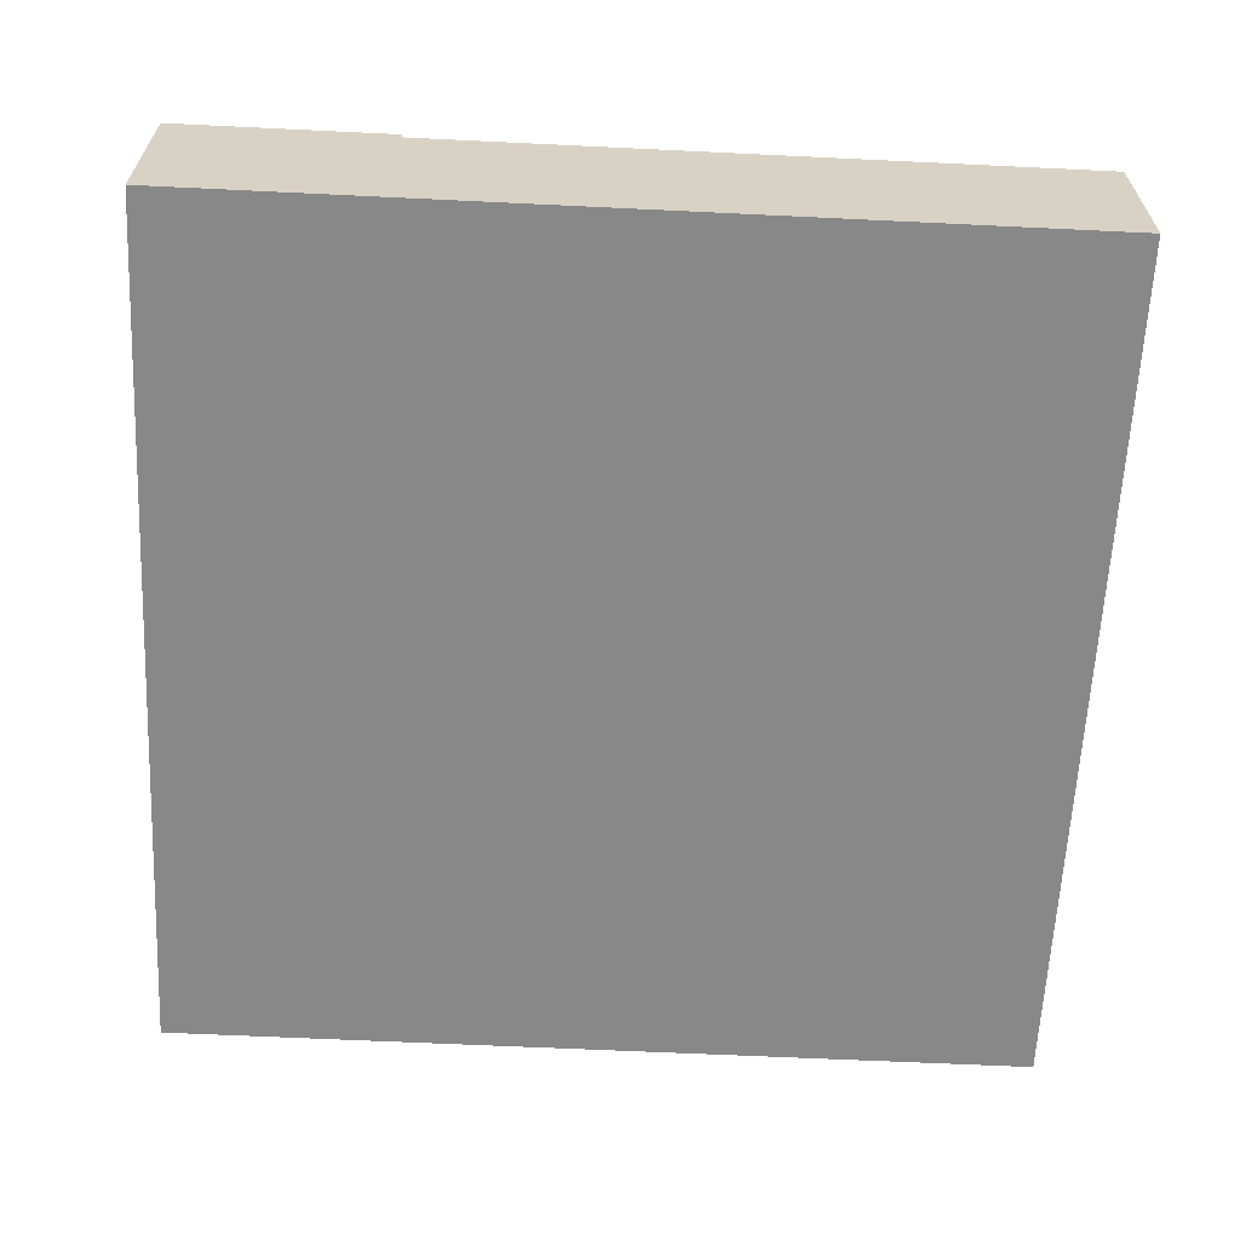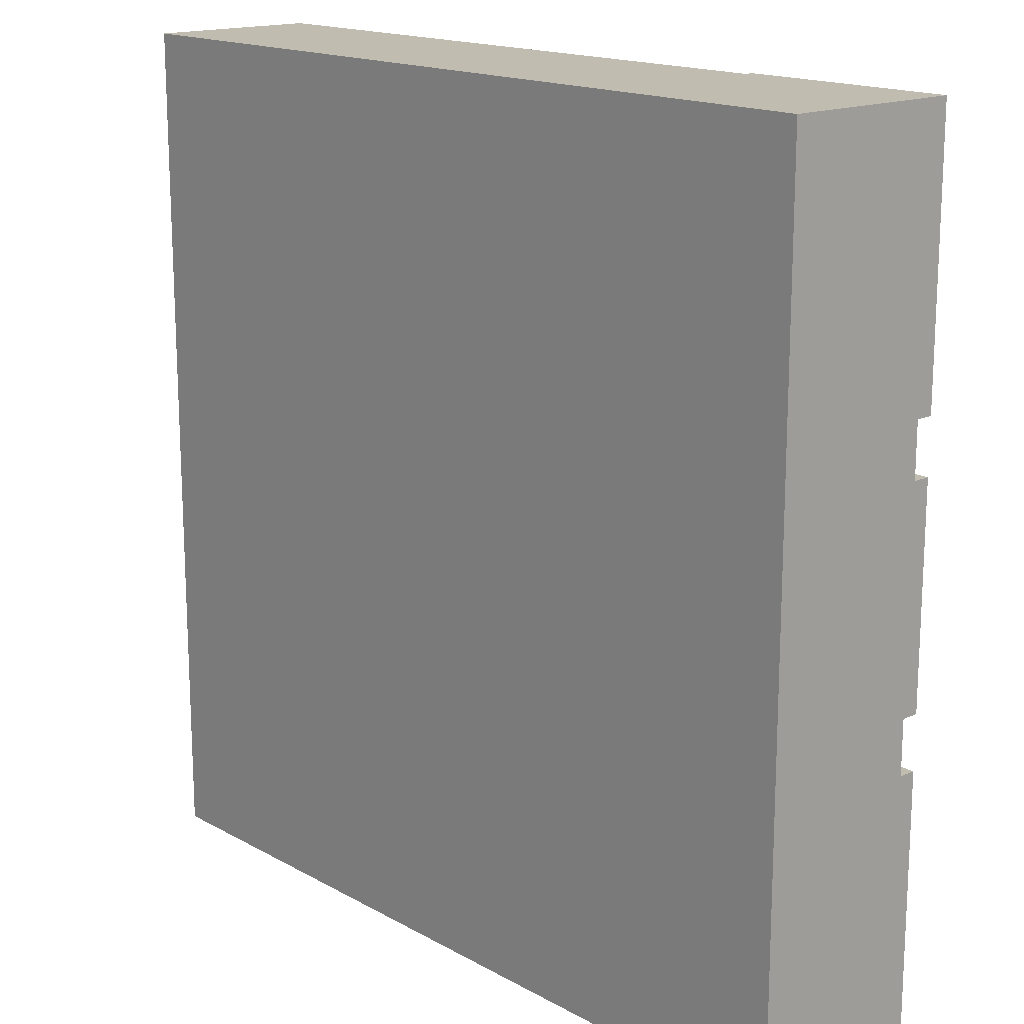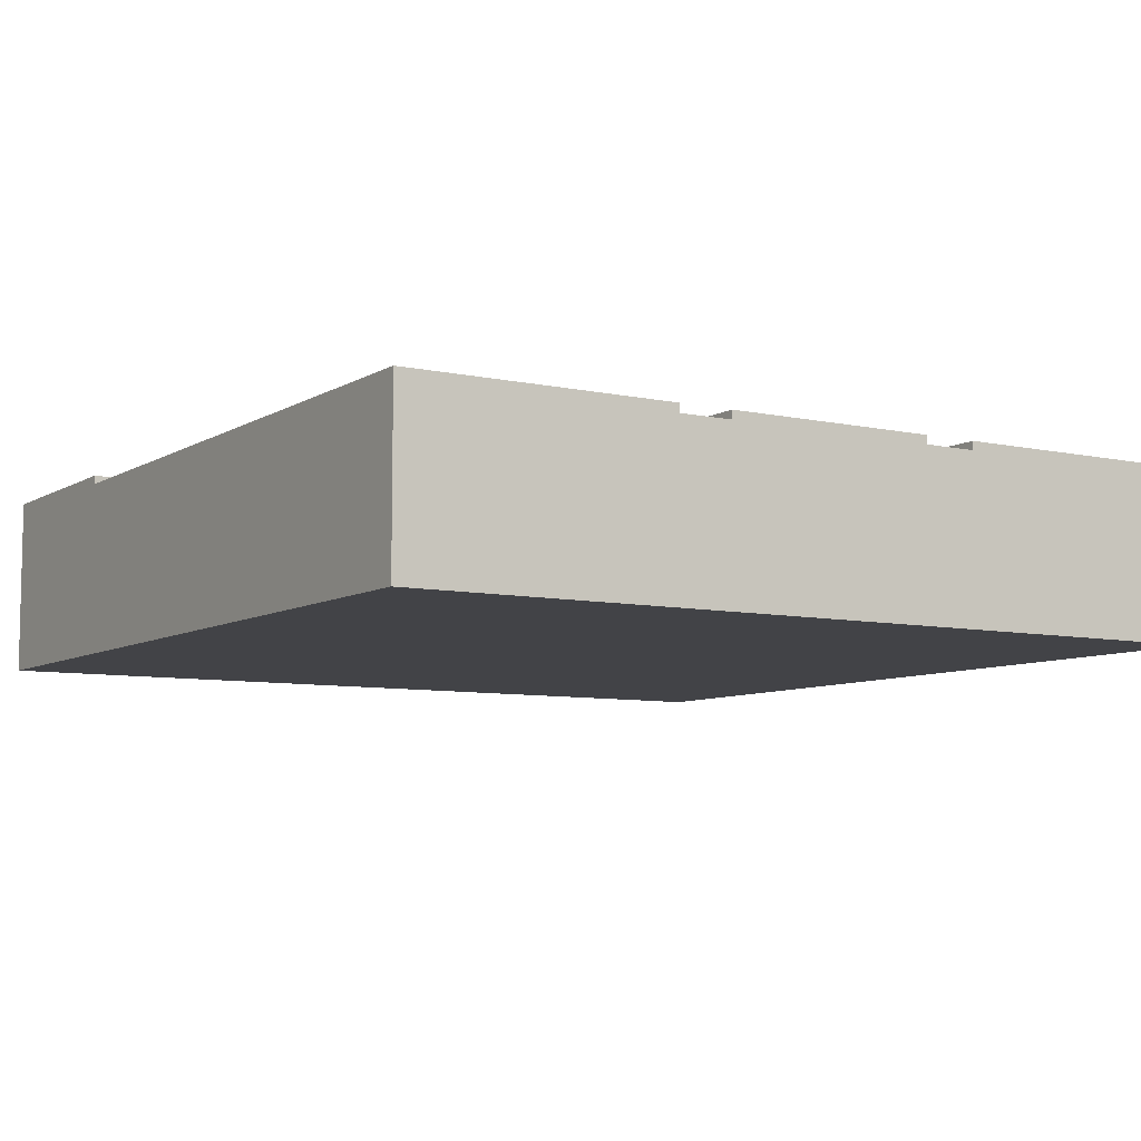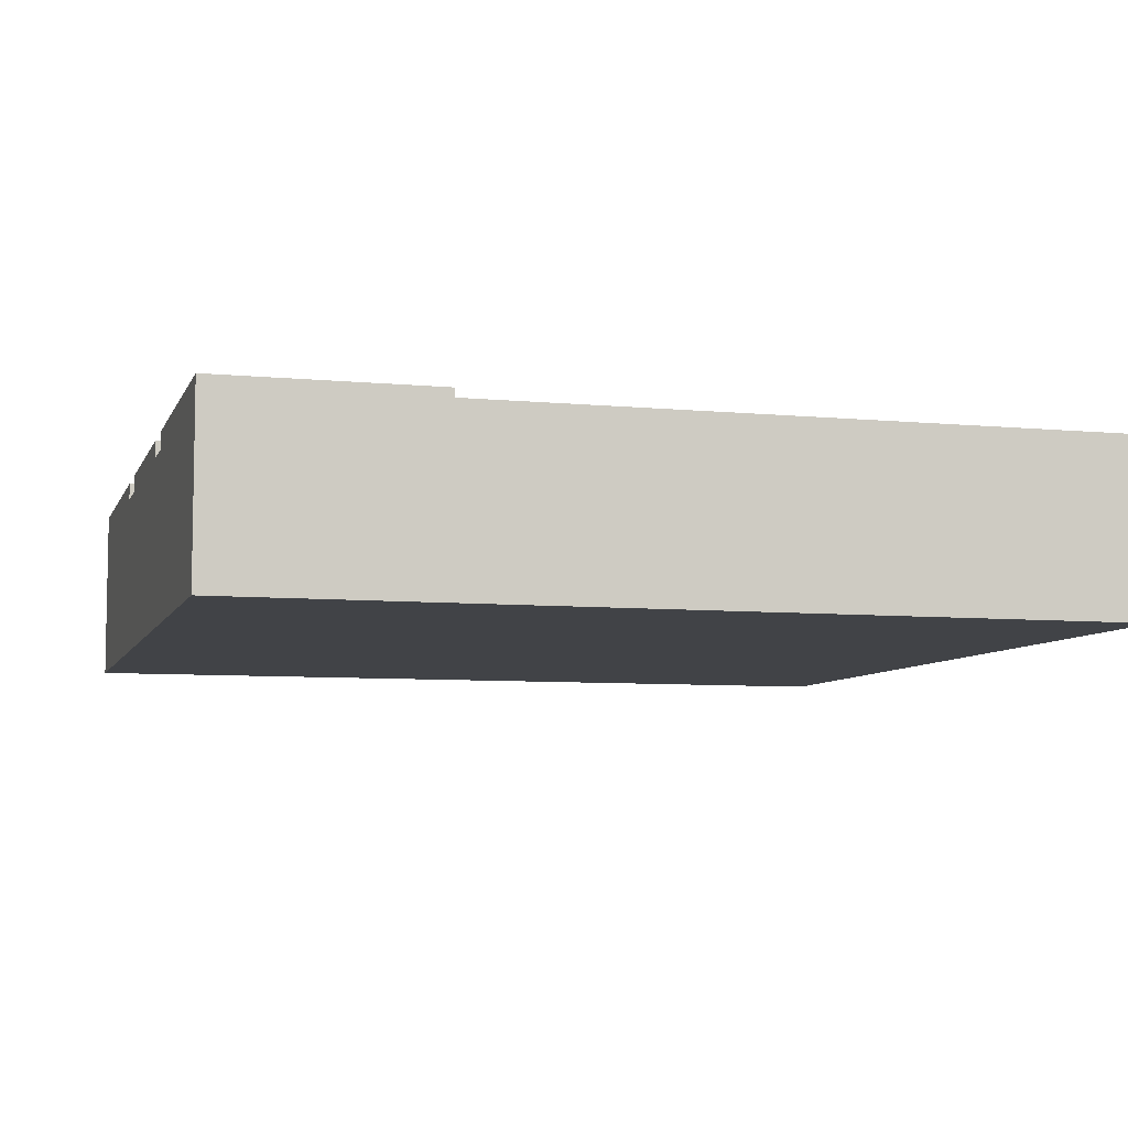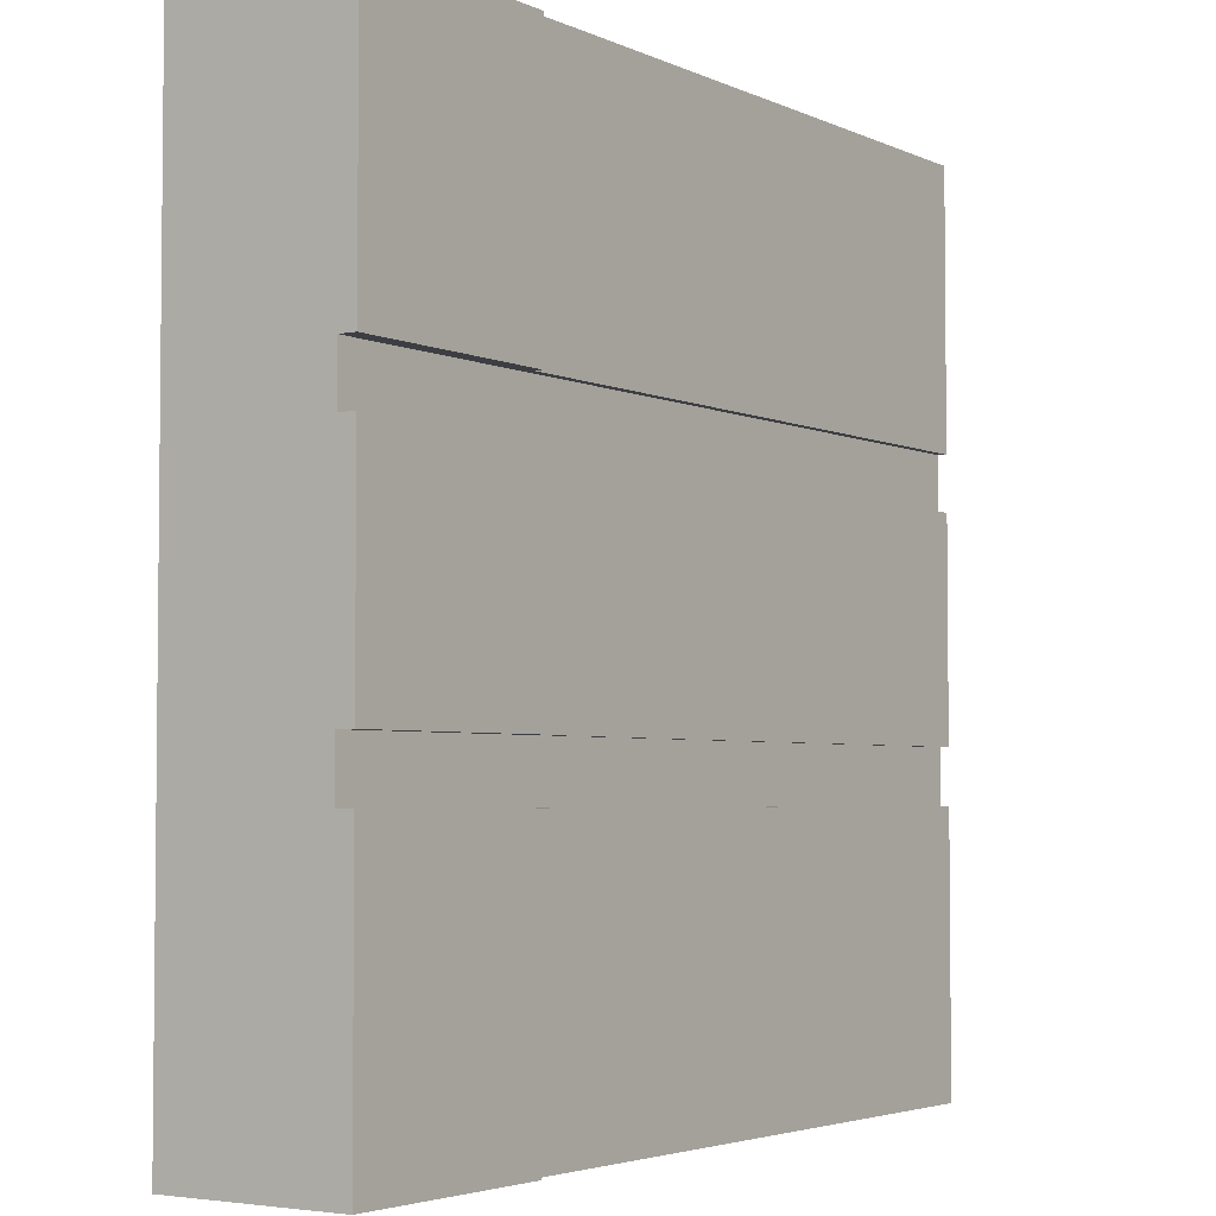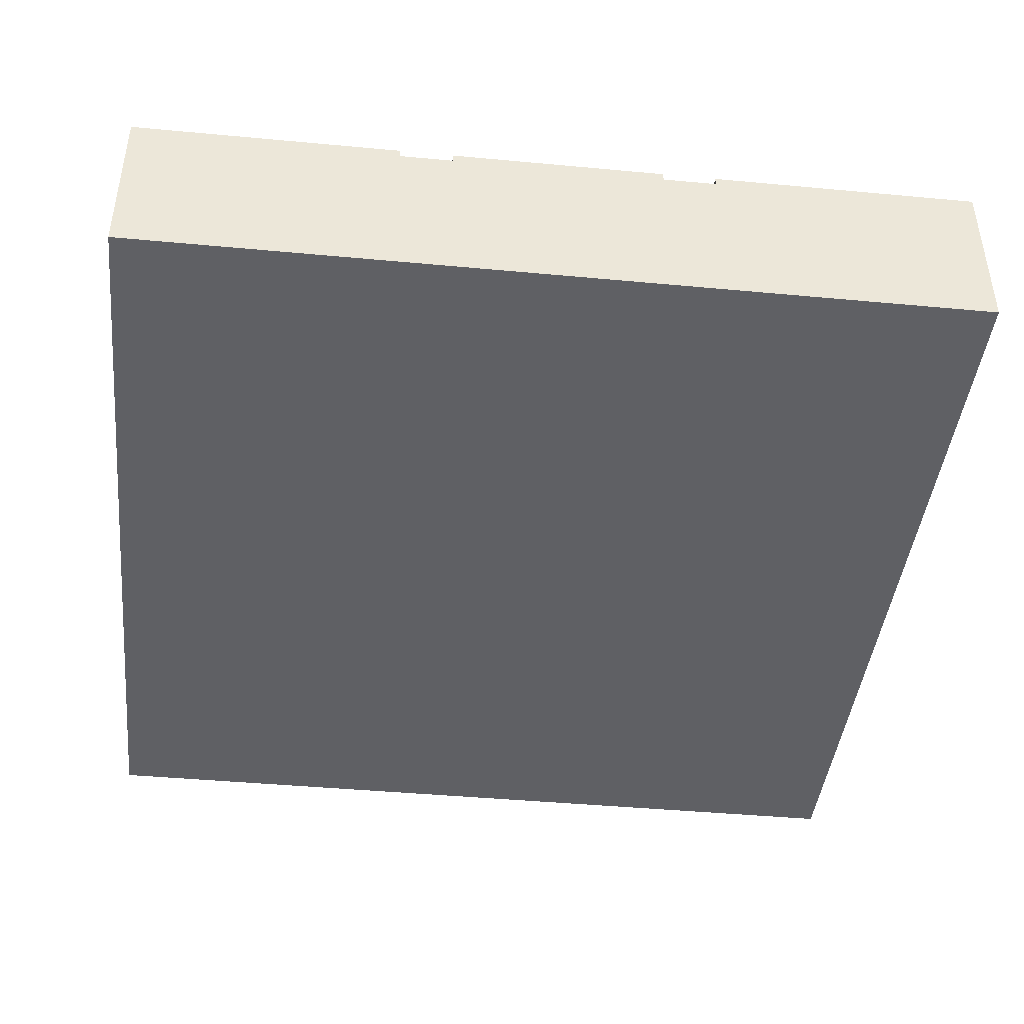
<metadata>
{"format":"obj","ext":"obj","renderer":"f3d","projection":"perspective","resolution":1024,"background":"white","views":[{"elev":-62.8,"azim":177.2,"up":"+Y"},{"elev":16.4,"azim":48.3,"up":"+Z"},{"elev":-7.5,"azim":-122.0,"up":"+Y"},{"elev":-7.0,"azim":164.3,"up":"+Y"},{"elev":-3.7,"azim":124.6,"up":"+Z"},{"elev":-43.2,"azim":-96.3,"up":"+Y"}]}
</metadata>
<code>
o roadTile_105
v -0 0.57 -1.125
v -0 0.57 -0.9375
v 3 0.57 -0.9375
v 3 0.57 -1.125
v -1e-06 0.6 -3
v -1e-06 0.3 -3
v 0 0.3 0
v 0 0.6 0
v -0 0.6 -0.9375
v -0 0.6 -1.125
v -0 0.6 -1.875
v -0 0.57 -1.875
v -0 0.57 -2.062
v -0 0.6 -2.062
v 2.25 0.6 -3
v 2.25 0.3 -3
v 2.25 0.6 -2.062
v 3 0.57 -2.062
v 3 0.63 -2.062
v 2.25 0.63 -2.062
v 3 0.57 -1.875
v 3 0.63 -1.875
v 2.25 0.6 -1.875
v 2.25 0.63 -1.875
v 3 0 -1e-06
v 3 0 -3
v 3 0.63 -3
v 3 0.63 -1.125
v 3 0.63 -0.9375
v 3 0.63 -0
v -1e-06 0 -3
v 0 0 -0
v 2.25 0.63 -3
v 2.25 0.3 -0
v 2.25 0.63 -0
v 2.25 0.6 -0
v 2.25 0.6 -0.9375
v 2.25 0.63 -0.9375
v 2.25 0.63 -1.125
v 2.25 0.6 -1.125
f 2 4 1
f 17 13 18
f 21 13 12
f 12 11 23
f 37 29 3
f 40 1 4
f 2 3 4
f 17 14 13
f 18 19 17
f 19 20 17
f 21 18 13
f 24 22 23
f 22 21 23
f 21 12 23
f 3 2 37
f 2 9 37
f 37 38 29
f 40 10 1
f 4 28 40
f 28 39 40
f 6 12 13
f 5 16 6
f 5 17 15
f 7 36 8
f 37 8 36
f 10 23 11
f 14 5 13
f 5 6 13
f 6 7 1
f 7 8 2
f 8 9 2
f 1 10 11
f 7 2 1
f 1 11 12
f 6 1 12
f 5 15 16
f 5 14 17
f 7 34 36
f 37 9 8
f 10 40 23
f 26 21 4
f 26 32 31
f 16 27 26
f 7 31 32
f 34 32 25
f 38 36 35
f 29 35 30
f 17 33 15
f 20 27 33
f 39 22 24
f 24 40 39
f 30 25 3
f 25 26 4
f 3 25 4
f 26 27 18
f 27 19 18
f 3 29 30
f 22 28 4
f 21 22 4
f 26 18 21
f 26 25 32
f 26 31 16
f 31 6 16
f 16 15 27
f 15 33 27
f 7 6 31
f 34 7 32
f 25 30 34
f 30 35 36
f 36 34 30
f 38 37 36
f 29 38 35
f 17 20 33
f 20 19 27
f 39 28 22
f 24 23 40

</code>
